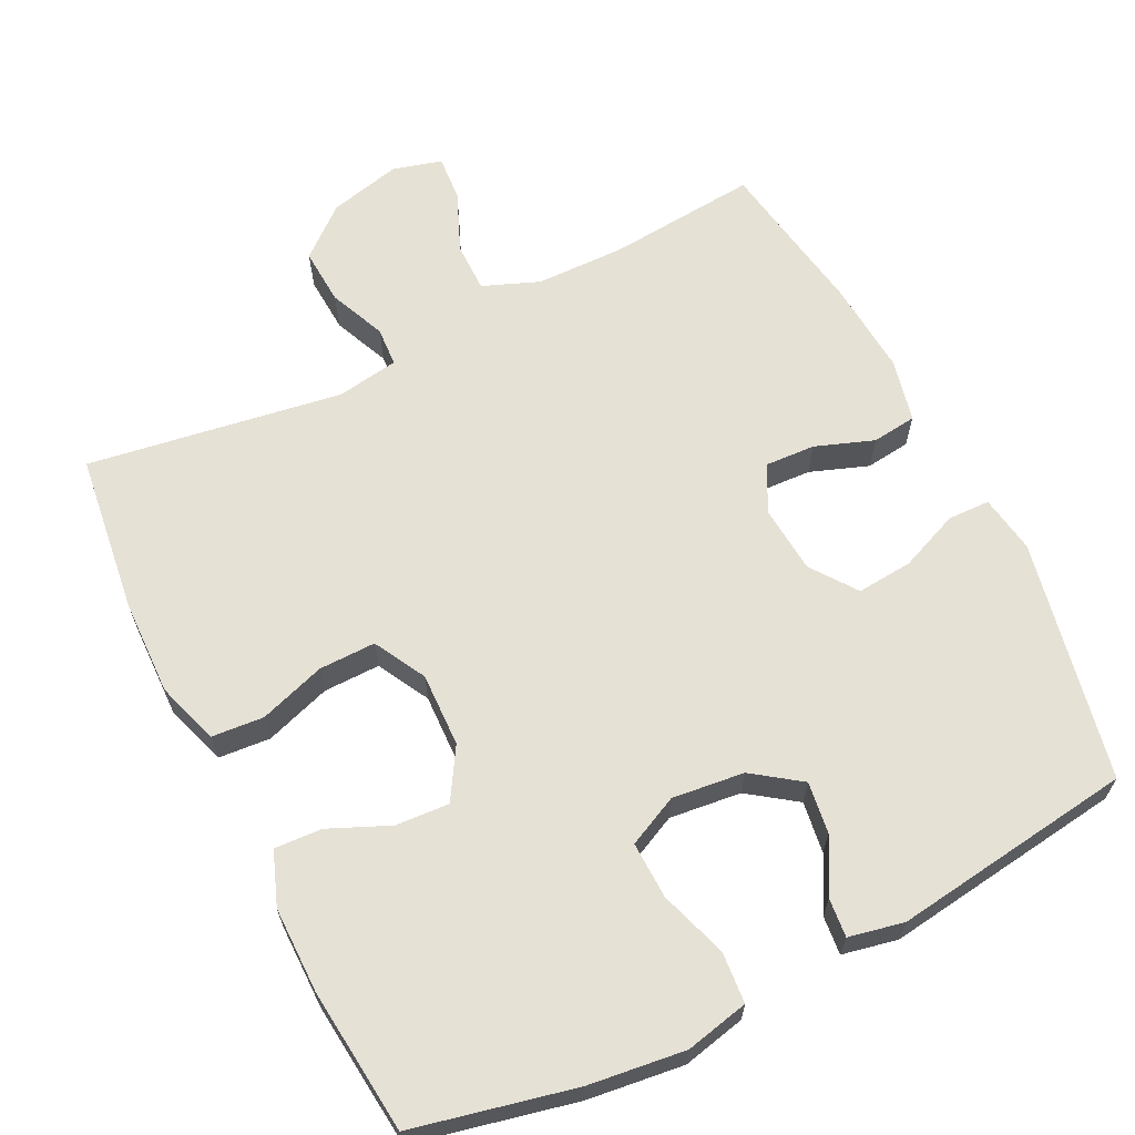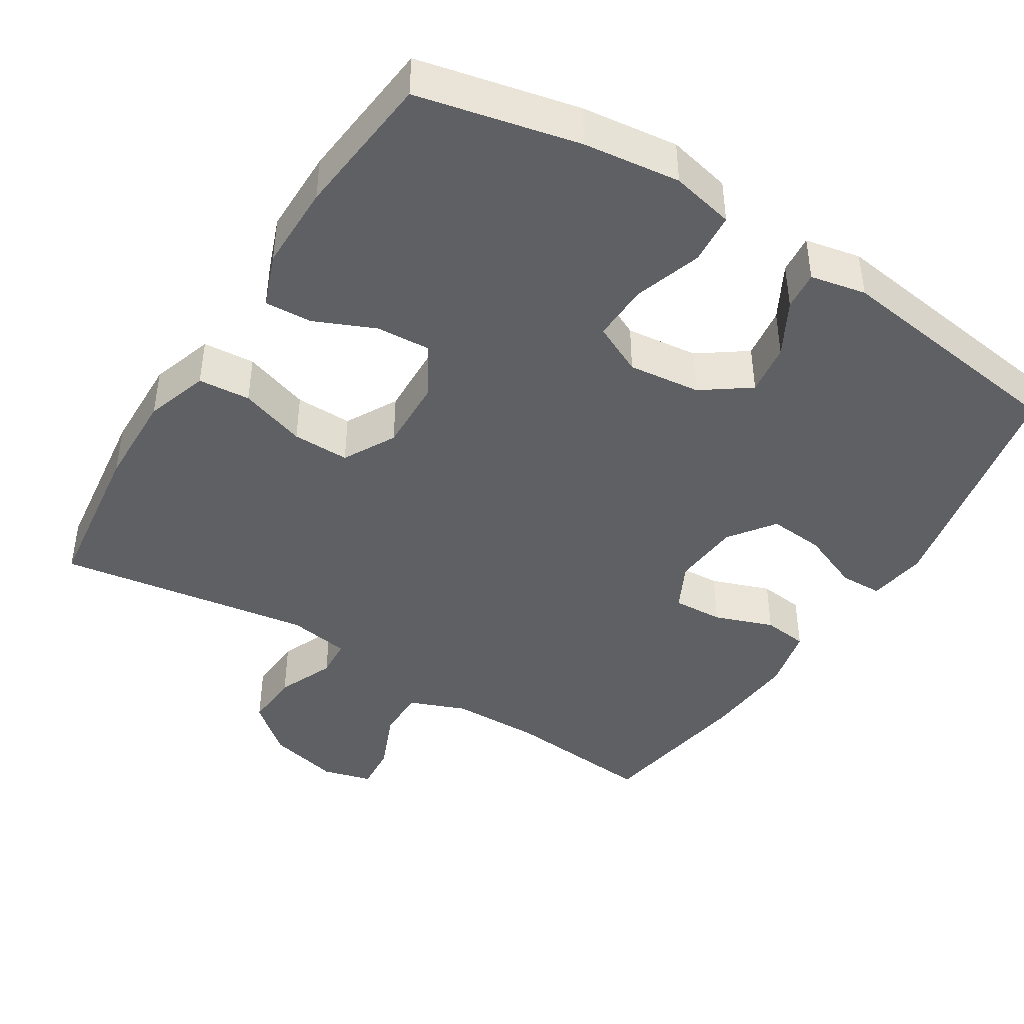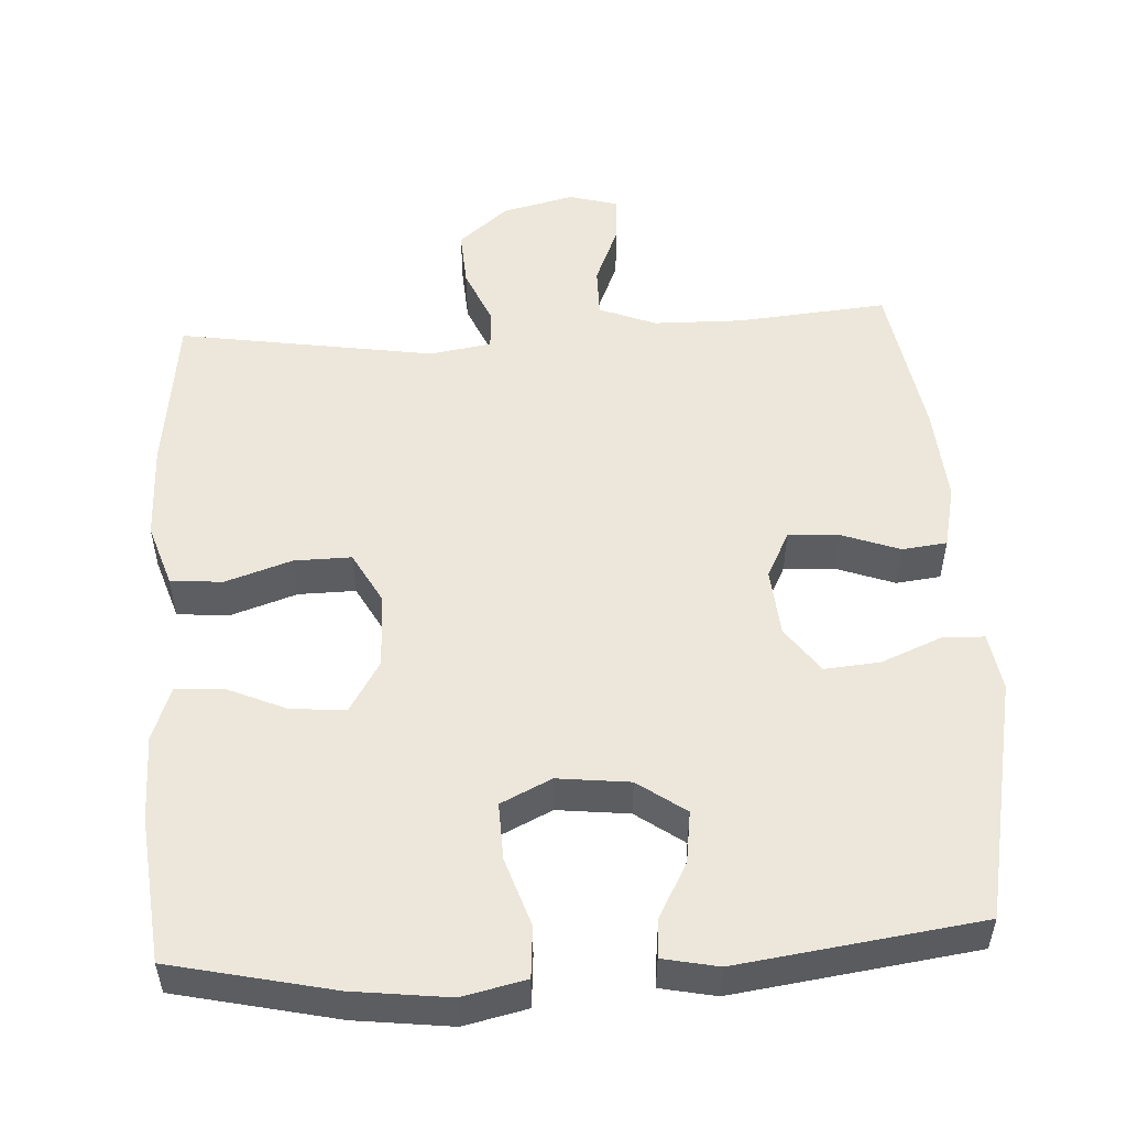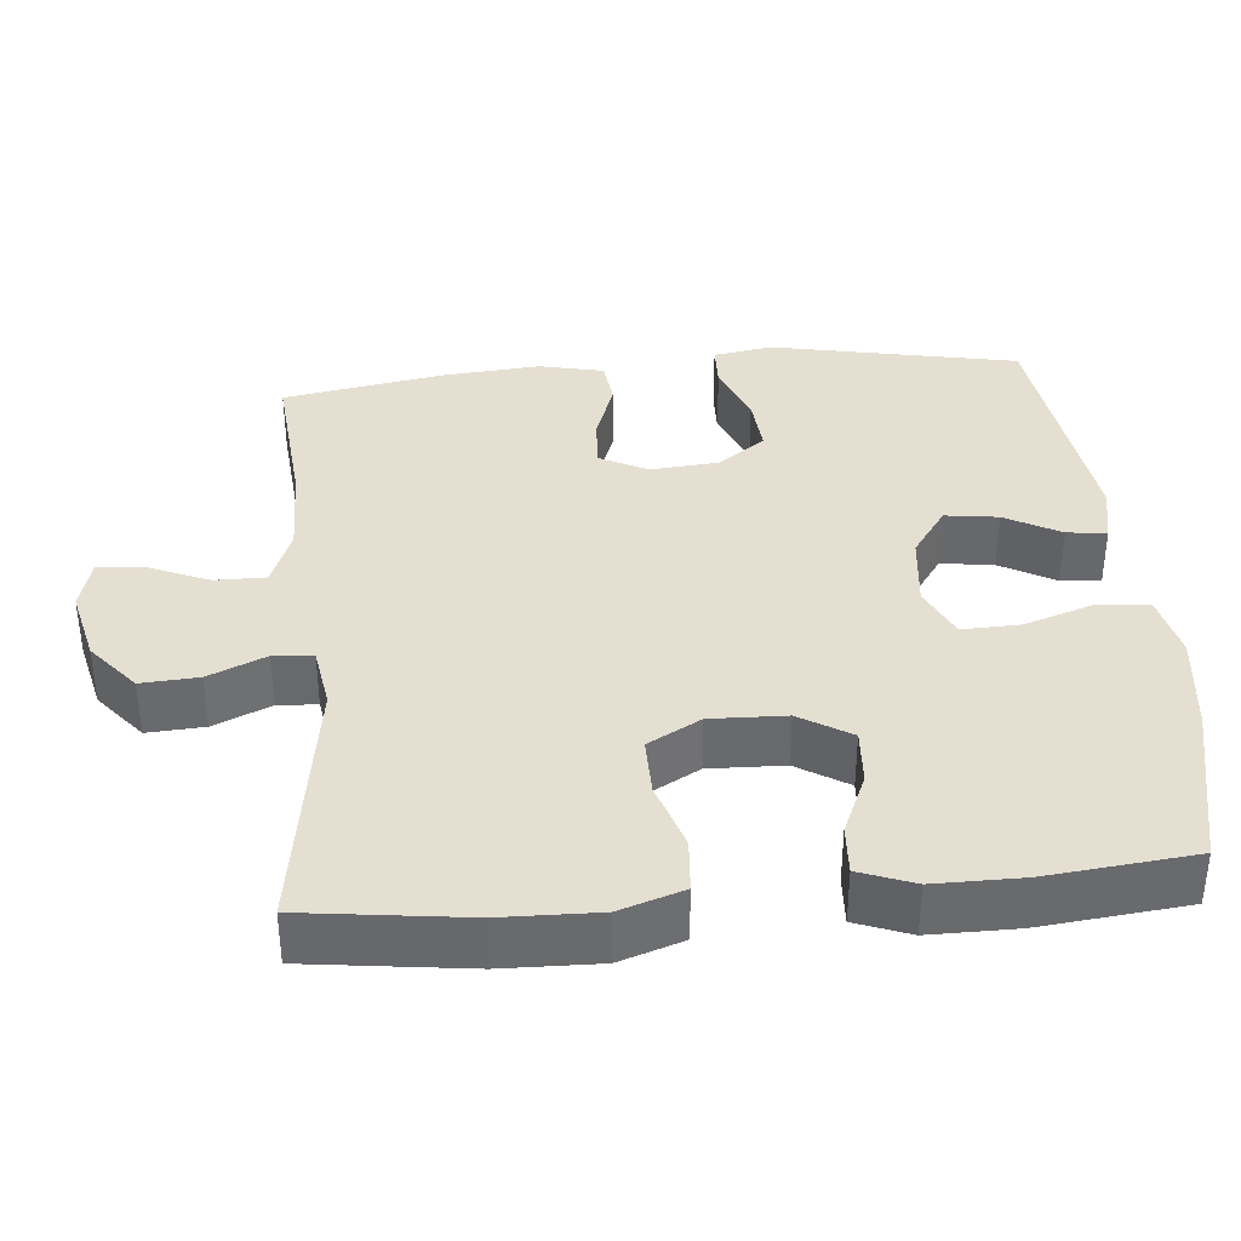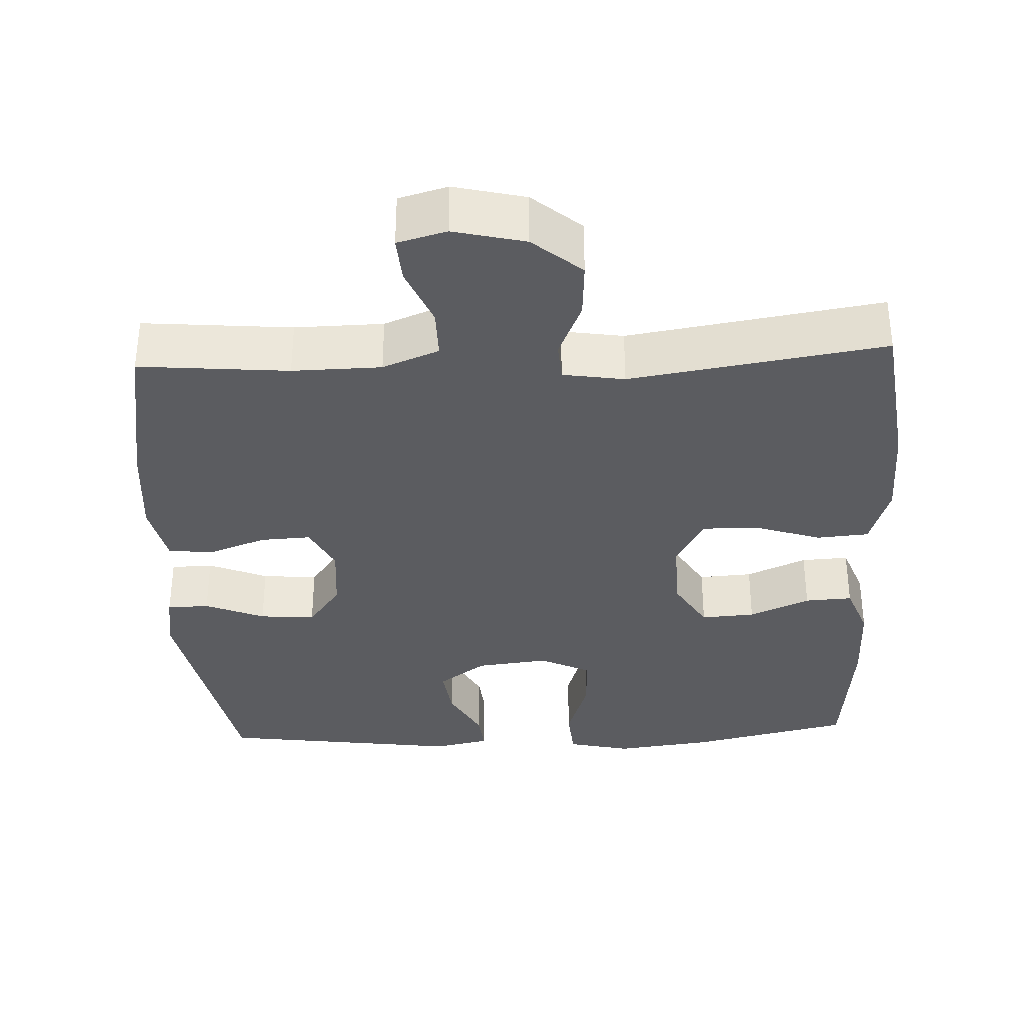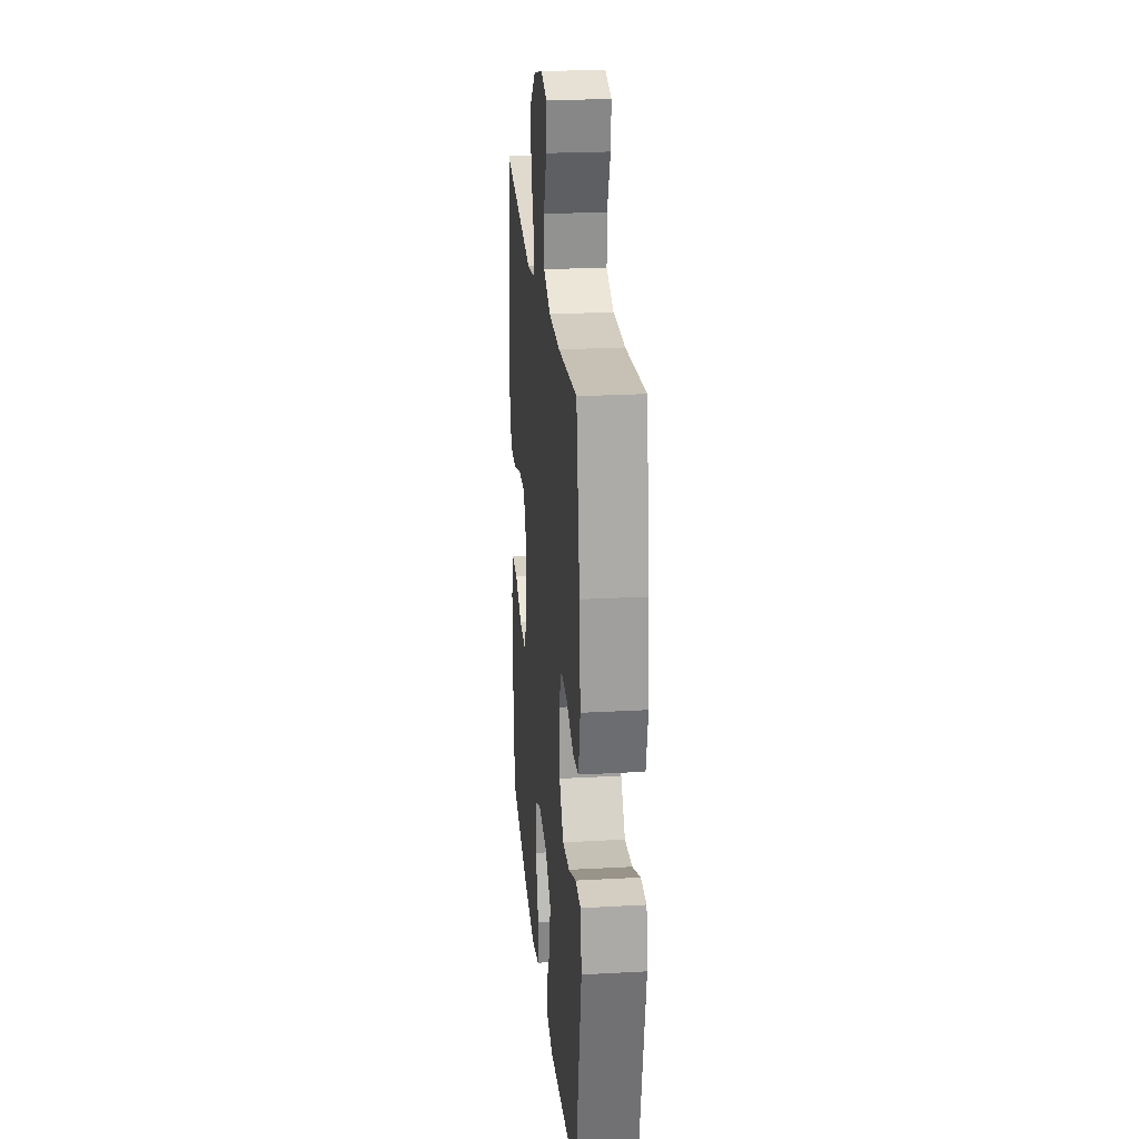
<metadata>
{"format":"obj","ext":"obj","renderer":"f3d","projection":"perspective","resolution":1024,"background":"white","views":[{"elev":64.8,"azim":153.5,"up":"+Y"},{"elev":-43.7,"azim":147.9,"up":"+Y"},{"elev":52.8,"azim":176.6,"up":"+Y"},{"elev":37.4,"azim":84.7,"up":"+Y"},{"elev":-35.1,"azim":2.5,"up":"+Y"},{"elev":23.6,"azim":-95.3,"up":"+Z"}]}
</metadata>
<code>
o path4122
v -0.5253 0.0375 0.2607
v -0.5356 0.0375 0.1299
v -0.5161 0.0375 0.04336
v -0.4549 0.0375 0.03619
v -0.3742 0.0375 0.06557
v -0.305 0.0375 0.06926
v -0.2727 0.0375 0.005251
v -0.2804 0.0375 -0.08762
v -0.326 0.0375 -0.1503
v -0.4024 0.0375 -0.1439
v -0.4846 0.0375 -0.1103
v -0.5426 0.0375 -0.1119
v -0.5554 0.0375 -0.1915
v -0.4887 0.0375 -0.5233
v -0.156 0.0375 -0.5681
v -0.07976 0.0375 -0.5523
v -0.08509 0.0375 -0.4988
v -0.1259 0.0375 -0.4245
v -0.1358 0.0375 -0.3531
v -0.07016 0.0375 -0.3062
v 0.02919 0.0375 -0.2949
v 0.09871 0.0375 -0.328
v 0.09631 0.0375 -0.4065
v 0.06553 0.0375 -0.5
v 0.07134 0.0375 -0.5702
v 0.1586 0.0375 -0.5896
v 0.2915 0.0375 -0.5731
v 0.5133 0.0375 -0.5233
v 0.5335 0.0375 -0.3233
v 0.5334 0.0375 -0.2052
v 0.5056 0.0375 -0.1317
v 0.4404 0.0375 -0.1354
v 0.3573 0.0375 -0.1718
v 0.283 0.0375 -0.1766
v 0.2406 0.0375 -0.1071
v 0.2372 0.0375 -0.005117
v 0.276 0.0375 0.06632
v 0.3544 0.0375 0.0654
v 0.4456 0.0375 0.03552
v 0.5172 0.0375 0.04137
v 0.5454 0.0375 0.1276
v 0.5419 0.0375 0.2591
v 0.5133 0.0375 0.4784
v 0.1626 0.0375 0.4231
v 0.07751 0.0375 0.4364
v 0.074 0.0375 0.49
v 0.1071 0.0375 0.5675
v 0.1118 0.0375 0.6452
v 0.04423 0.0375 0.7016
v -0.05455 0.0375 0.7251
v -0.1222 0.0375 0.7065
v -0.1175 0.0375 0.6436
v -0.08297 0.0375 0.5619
v -0.08246 0.0375 0.4936
v -0.1602 0.0375 0.4627
v -0.2825 0.0375 0.4605
v -0.4887 0.0375 0.4784
v -0.5253 -0.0375 0.2607
v -0.5356 -0.0375 0.1299
v -0.5161 -0.0375 0.04336
v -0.4549 -0.0375 0.03619
v -0.3742 -0.0375 0.06557
v -0.305 -0.0375 0.06926
v -0.2727 -0.0375 0.005251
v -0.2804 -0.0375 -0.08762
v -0.326 -0.0375 -0.1503
v -0.4024 -0.0375 -0.1439
v -0.4846 -0.0375 -0.1103
v -0.5426 -0.0375 -0.1119
v -0.5554 -0.0375 -0.1915
v -0.4887 -0.0375 -0.5233
v -0.156 -0.0375 -0.5681
v -0.07976 -0.0375 -0.5523
v -0.08509 -0.0375 -0.4988
v -0.1259 -0.0375 -0.4245
v -0.1358 -0.0375 -0.3531
v -0.07016 -0.0375 -0.3062
v 0.02919 -0.0375 -0.2949
v 0.09871 -0.0375 -0.328
v 0.09631 -0.0375 -0.4065
v 0.06553 -0.0375 -0.5
v 0.07134 -0.0375 -0.5702
v 0.1586 -0.0375 -0.5896
v 0.2915 -0.0375 -0.5731
v 0.5133 -0.0375 -0.5233
v 0.5335 -0.0375 -0.3233
v 0.5334 -0.0375 -0.2052
v 0.5056 -0.0375 -0.1317
v 0.4404 -0.0375 -0.1354
v 0.3573 -0.0375 -0.1718
v 0.283 -0.0375 -0.1766
v 0.2406 -0.0375 -0.1071
v 0.2372 -0.0375 -0.005117
v 0.276 -0.0375 0.06632
v 0.3544 -0.0375 0.0654
v 0.4456 -0.0375 0.03552
v 0.5172 -0.0375 0.04137
v 0.5454 -0.0375 0.1276
v 0.5419 -0.0375 0.2591
v 0.5133 -0.0375 0.4784
v 0.1626 -0.0375 0.4231
v 0.07751 -0.0375 0.4364
v 0.074 -0.0375 0.49
v 0.1071 -0.0375 0.5675
v 0.1118 -0.0375 0.6452
v 0.04423 -0.0375 0.7016
v -0.05455 -0.0375 0.7251
v -0.1222 -0.0375 0.7065
v -0.1175 -0.0375 0.6436
v -0.08297 -0.0375 0.5619
v -0.08246 -0.0375 0.4936
v -0.1602 -0.0375 0.4627
v -0.2825 -0.0375 0.4605
v -0.4887 -0.0375 0.4784
v 0.07134 0.0375 -0.5702
v 0.07134 0.0375 -0.5702
v 0.1586 0.0375 -0.5896
v 0.2915 0.0375 -0.5731
v 0.06553 0.0375 -0.5
v -0.156 0.0375 -0.5681
v -0.07976 0.0375 -0.5523
v -0.07976 0.0375 -0.5523
v -0.08509 0.0375 -0.4988
v -0.4887 0.0375 -0.5233
v -0.4887 0.0375 -0.5233
v 0.5133 0.0375 -0.5233
v 0.5133 0.0375 -0.5233
v 0.09631 0.0375 -0.4065
v -0.1259 0.0375 -0.4245
v 0.5335 0.0375 -0.3233
v -0.1358 0.0375 -0.3531
v -0.1358 0.0375 -0.3531
v 0.09871 0.0375 -0.328
v 0.09871 0.0375 -0.328
v -0.07016 0.0375 -0.3062
v 0.02919 0.0375 -0.2949
v 0.5334 0.0375 -0.2052
v -0.5554 0.0375 -0.1915
v 0.3573 0.0375 -0.1718
v 0.283 0.0375 -0.1766
v 0.283 0.0375 -0.1766
v 0.5056 0.0375 -0.1317
v 0.5056 0.0375 -0.1317
v -0.5426 0.0375 -0.1119
v -0.5426 0.0375 -0.1119
v -0.326 0.0375 -0.1503
v -0.4024 0.0375 -0.1439
v 0.2406 0.0375 -0.1071
v 0.4404 0.0375 -0.1354
v -0.2804 0.0375 -0.08762
v -0.4846 0.0375 -0.1103
v 0.2372 0.0375 -0.005117
v -0.2727 0.0375 0.005251
v 0.276 0.0375 0.06632
v 0.276 0.0375 0.06632
v -0.305 0.0375 0.06926
v -0.305 0.0375 0.06926
v 0.3544 0.0375 0.0654
v 0.4456 0.0375 0.03552
v 0.5172 0.0375 0.04137
v 0.5172 0.0375 0.04137
v -0.5161 0.0375 0.04336
v -0.5161 0.0375 0.04336
v -0.4549 0.0375 0.03619
v -0.3742 0.0375 0.06557
v 0.5454 0.0375 0.1276
v -0.5356 0.0375 0.1299
v 0.5419 0.0375 0.2591
v -0.5253 0.0375 0.2607
v 0.1626 0.0375 0.4231
v 0.07751 0.0375 0.4364
v 0.07751 0.0375 0.4364
v 0.074 0.0375 0.49
v 0.5133 0.0375 0.4784
v 0.5133 0.0375 0.4784
v -0.4887 0.0375 0.4784
v -0.4887 0.0375 0.4784
v -0.2825 0.0375 0.4605
v -0.1602 0.0375 0.4627
v -0.08246 0.0375 0.4936
v -0.08246 0.0375 0.4936
v 0.1071 0.0375 0.5675
v -0.08297 0.0375 0.5619
v -0.1175 0.0375 0.6436
v 0.1118 0.0375 0.6452
v -0.1222 0.0375 0.7065
v -0.1222 0.0375 0.7065
v 0.04423 0.0375 0.7016
v -0.05455 0.0375 0.7251
v 0.07134 -0.0375 -0.5702
v 0.07134 -0.0375 -0.5702
v 0.1586 -0.0375 -0.5896
v 0.2915 -0.0375 -0.5731
v 0.06553 -0.0375 -0.5
v -0.156 -0.0375 -0.5681
v -0.07976 -0.0375 -0.5523
v -0.07976 -0.0375 -0.5523
v -0.08509 -0.0375 -0.4988
v -0.4887 -0.0375 -0.5233
v -0.4887 -0.0375 -0.5233
v 0.5133 -0.0375 -0.5233
v 0.5133 -0.0375 -0.5233
v 0.09631 -0.0375 -0.4065
v -0.1259 -0.0375 -0.4245
v 0.5335 -0.0375 -0.3233
v -0.1358 -0.0375 -0.3531
v -0.1358 -0.0375 -0.3531
v 0.09871 -0.0375 -0.328
v 0.09871 -0.0375 -0.328
v -0.07016 -0.0375 -0.3062
v 0.02919 -0.0375 -0.2949
v 0.5334 -0.0375 -0.2052
v -0.5554 -0.0375 -0.1915
v 0.3573 -0.0375 -0.1718
v 0.283 -0.0375 -0.1766
v 0.283 -0.0375 -0.1766
v 0.5056 -0.0375 -0.1317
v 0.5056 -0.0375 -0.1317
v -0.5426 -0.0375 -0.1119
v -0.5426 -0.0375 -0.1119
v -0.326 -0.0375 -0.1503
v -0.4024 -0.0375 -0.1439
v 0.2406 -0.0375 -0.1071
v 0.4404 -0.0375 -0.1354
v -0.2804 -0.0375 -0.08762
v -0.4846 -0.0375 -0.1103
v 0.2372 -0.0375 -0.005117
v -0.2727 -0.0375 0.005251
v 0.276 -0.0375 0.06632
v 0.276 -0.0375 0.06632
v -0.305 -0.0375 0.06926
v -0.305 -0.0375 0.06926
v 0.3544 -0.0375 0.0654
v 0.4456 -0.0375 0.03552
v 0.5172 -0.0375 0.04137
v 0.5172 -0.0375 0.04137
v -0.5161 -0.0375 0.04336
v -0.5161 -0.0375 0.04336
v -0.4549 -0.0375 0.03619
v -0.3742 -0.0375 0.06557
v 0.5454 -0.0375 0.1276
v -0.5356 -0.0375 0.1299
v 0.5419 -0.0375 0.2591
v -0.5253 -0.0375 0.2607
v 0.1626 -0.0375 0.4231
v 0.07751 -0.0375 0.4364
v 0.07751 -0.0375 0.4364
v 0.074 -0.0375 0.49
v 0.5133 -0.0375 0.4784
v 0.5133 -0.0375 0.4784
v -0.4887 -0.0375 0.4784
v -0.4887 -0.0375 0.4784
v -0.2825 -0.0375 0.4605
v -0.1602 -0.0375 0.4627
v -0.08246 -0.0375 0.4936
v -0.08246 -0.0375 0.4936
v 0.1071 -0.0375 0.5675
v -0.08297 -0.0375 0.5619
v -0.1175 -0.0375 0.6436
v 0.1118 -0.0375 0.6452
v -0.1222 -0.0375 0.7065
v -0.1222 -0.0375 0.7065
v 0.04423 -0.0375 0.7016
v -0.05455 -0.0375 0.7251
f 194 192 203
f 246 248 255
f 255 248 258
f 222 226 213
f 214 193 205
f 224 212 217
f 192 193 203
f 211 223 227
f 211 227 228
f 246 229 245
f 243 233 241
f 245 243 249
f 206 199 204
f 199 222 213
f 198 195 196
f 199 221 222
f 241 234 235
f 225 211 228
f 231 244 240
f 244 253 251
f 231 254 253
f 244 231 253
f 201 205 193
f 227 246 228
f 214 215 193
f 212 214 205
f 233 234 241
f 263 257 260
f 206 210 221
f 254 246 255
f 259 264 261
f 263 264 259
f 239 242 237
f 210 211 225
f 242 240 244
f 223 208 215
f 245 233 243
f 245 229 233
f 240 242 239
f 190 192 194
f 199 206 221
f 203 215 208
f 257 258 248
f 195 204 199
f 214 212 224
f 258 263 259
f 231 246 254
f 246 227 229
f 208 223 211
f 228 246 231
f 193 215 203
f 263 258 257
f 213 226 219
f 221 210 225
f 204 195 198
f 116 26 83 191
f 26 27 84 83
f 24 25 82 81
f 15 122 197 72
f 16 17 74 73
f 125 15 72 200
f 27 127 202 84
f 23 24 81 80
f 17 18 75 74
f 28 29 86 85
f 18 132 207 75
f 134 23 80 209
f 19 20 77 76
f 21 22 79 78
f 29 30 87 86
f 13 14 71 70
f 20 21 78 77
f 33 141 216 90
f 30 143 218 87
f 145 13 70 220
f 9 10 67 66
f 34 35 92 91
f 32 33 90 89
f 31 32 89 88
f 8 9 66 65
f 11 12 69 68
f 10 11 68 67
f 35 36 93 92
f 7 8 65 64
f 36 155 230 93
f 157 7 64 232
f 38 39 96 95
f 39 161 236 96
f 163 4 61 238
f 4 5 62 61
f 40 41 98 97
f 2 3 60 59
f 37 38 95 94
f 5 6 63 62
f 41 42 99 98
f 1 2 59 58
f 44 172 247 101
f 45 46 103 102
f 175 44 101 250
f 42 43 100 99
f 177 1 58 252
f 56 57 114 113
f 55 56 113 112
f 181 55 112 256
f 46 47 104 103
f 53 54 111 110
f 52 53 110 109
f 47 48 105 104
f 187 52 109 262
f 48 49 106 105
f 50 51 108 107
f 49 50 107 106
f 119 128 117
f 171 180 173
f 180 183 173
f 147 138 151
f 139 130 118
f 149 142 137
f 117 128 118
f 136 152 148
f 136 153 152
f 171 170 154
f 168 166 158
f 170 174 168
f 131 129 124
f 124 138 147
f 123 121 120
f 124 147 146
f 166 160 159
f 150 153 136
f 156 165 169
f 169 176 178
f 156 178 179
f 169 178 156
f 126 118 130
f 152 153 171
f 139 118 140
f 137 130 139
f 158 166 159
f 188 185 182
f 131 146 135
f 179 180 171
f 184 186 189
f 188 184 189
f 164 162 167
f 135 150 136
f 167 169 165
f 148 140 133
f 170 168 158
f 170 158 154
f 165 164 167
f 115 119 117
f 124 146 131
f 128 133 140
f 182 173 183
f 120 124 129
f 139 149 137
f 183 184 188
f 156 179 171
f 171 154 152
f 133 136 148
f 153 156 171
f 118 128 140
f 188 182 183
f 138 144 151
f 146 150 135
f 129 123 120

</code>
